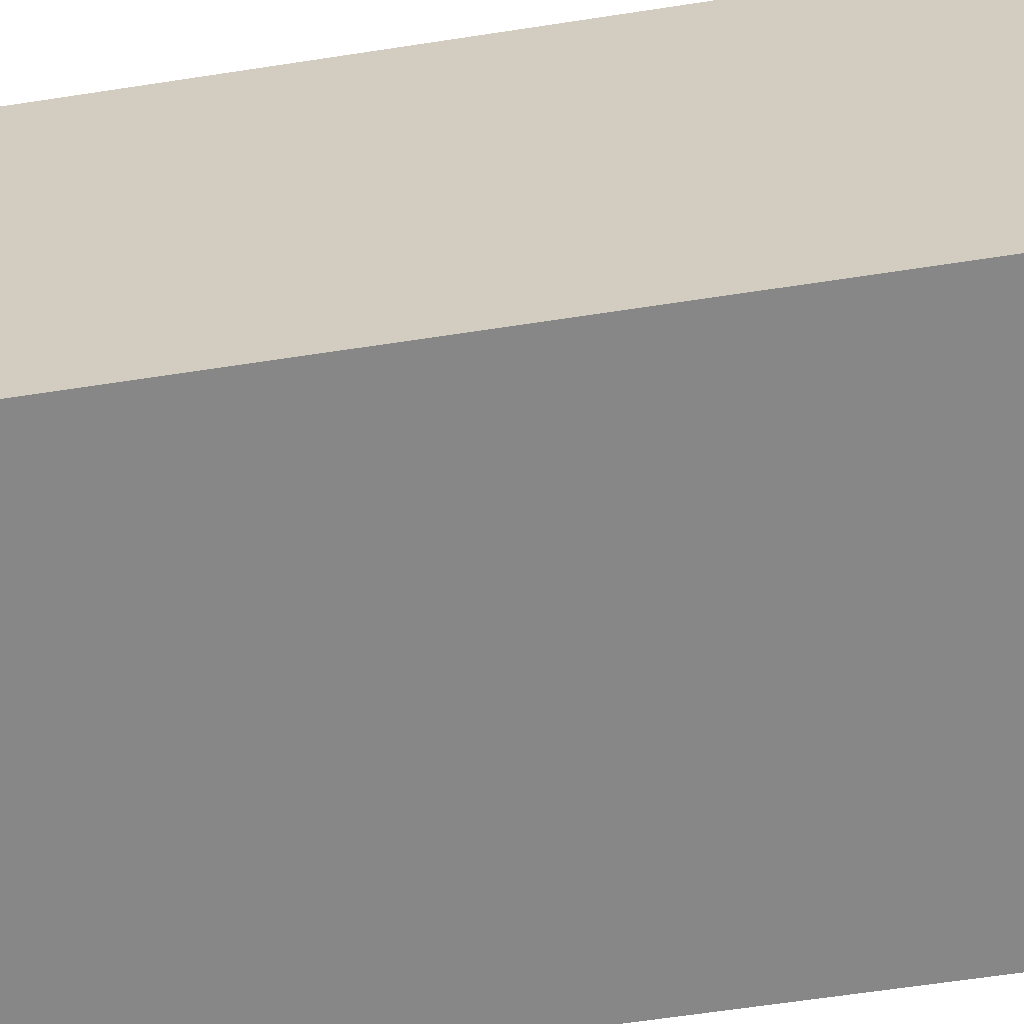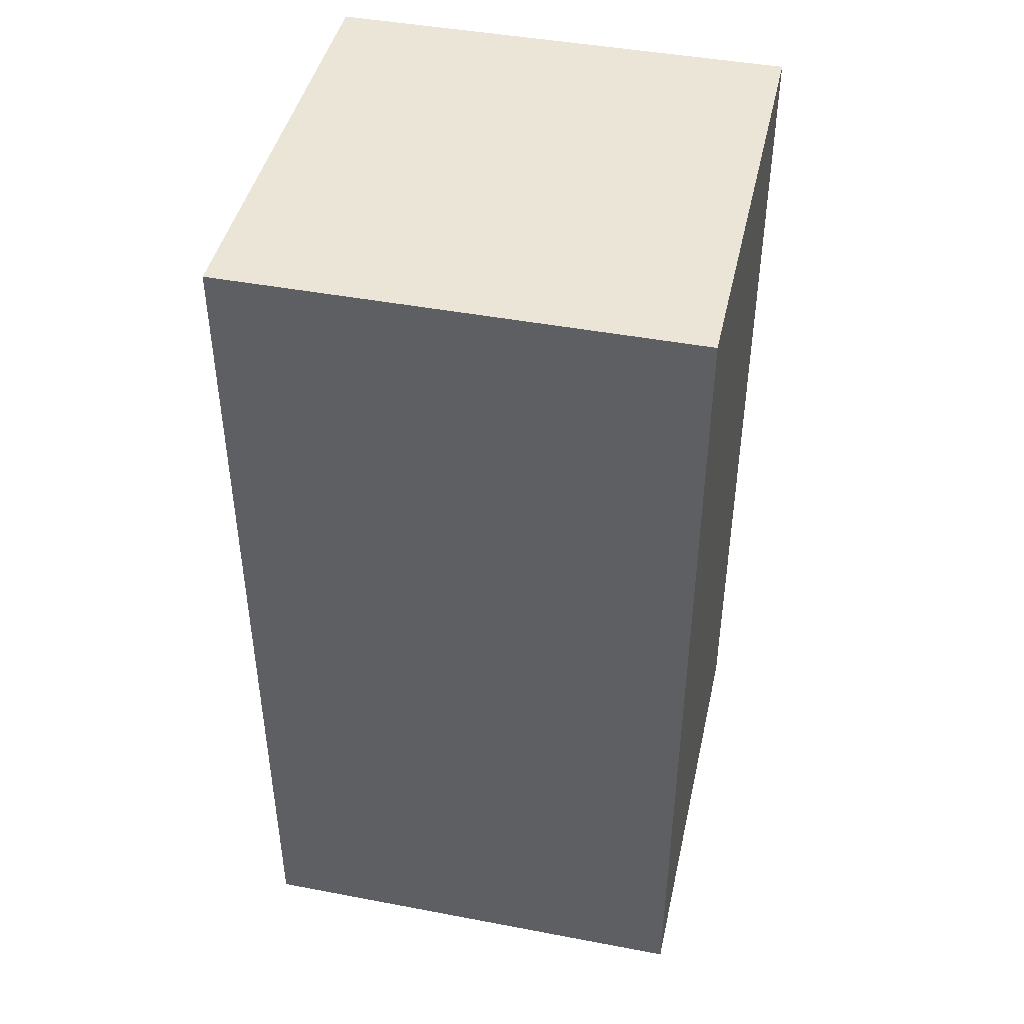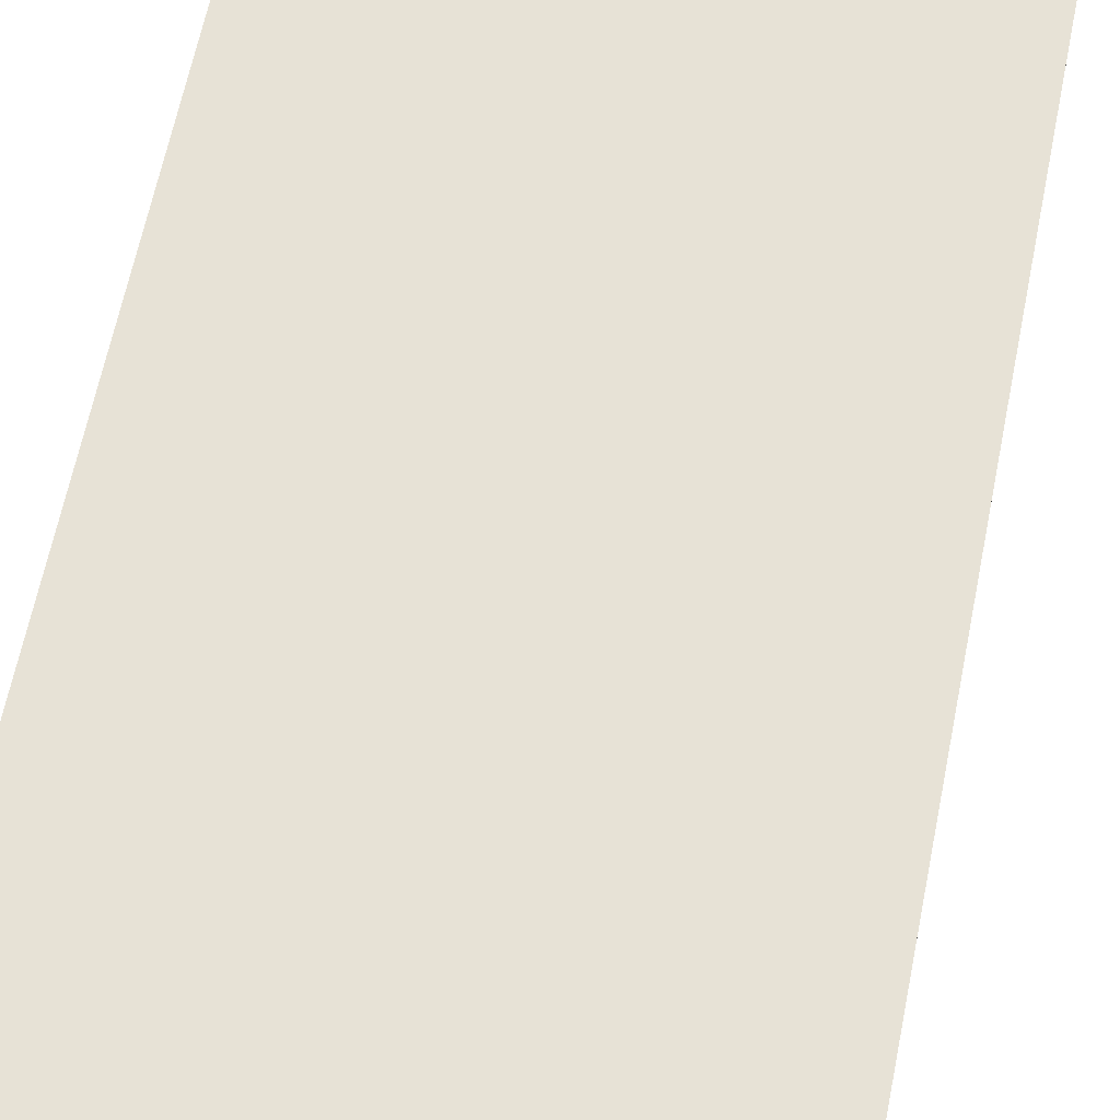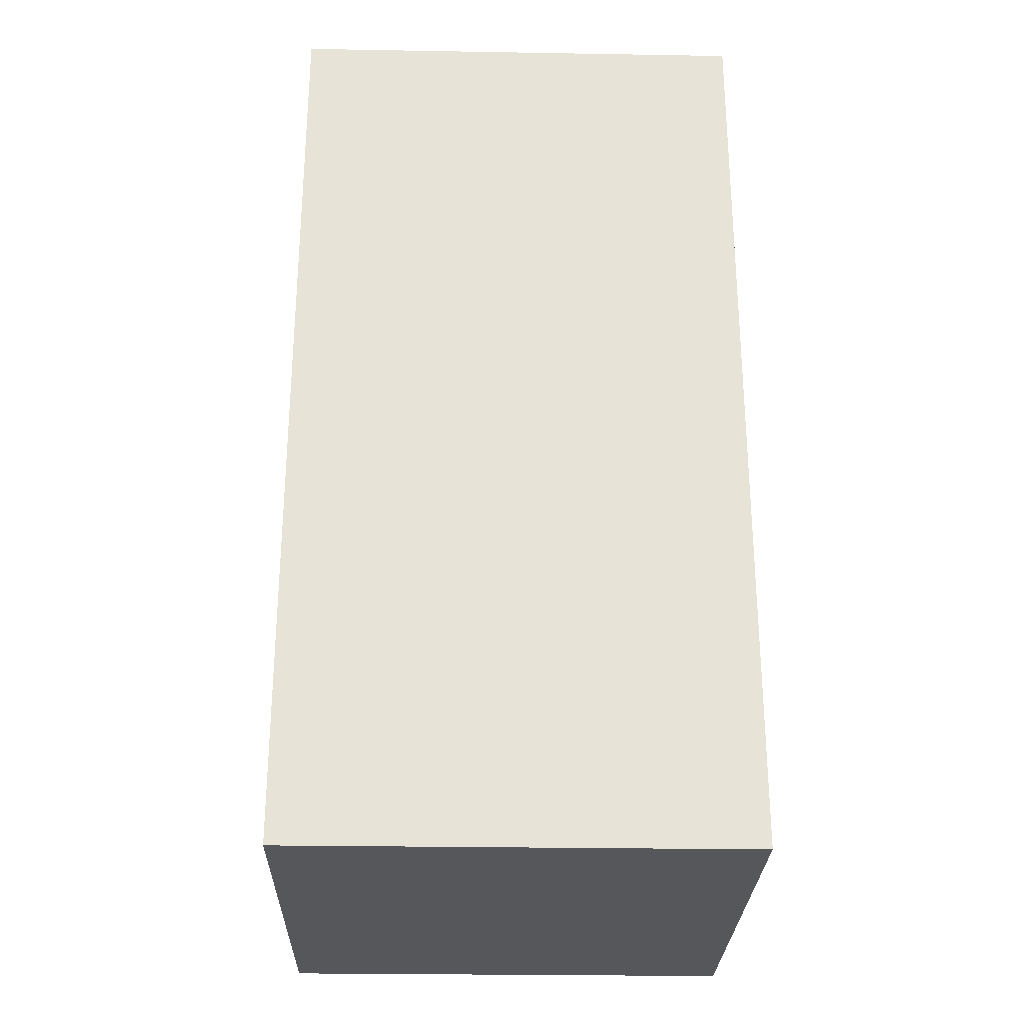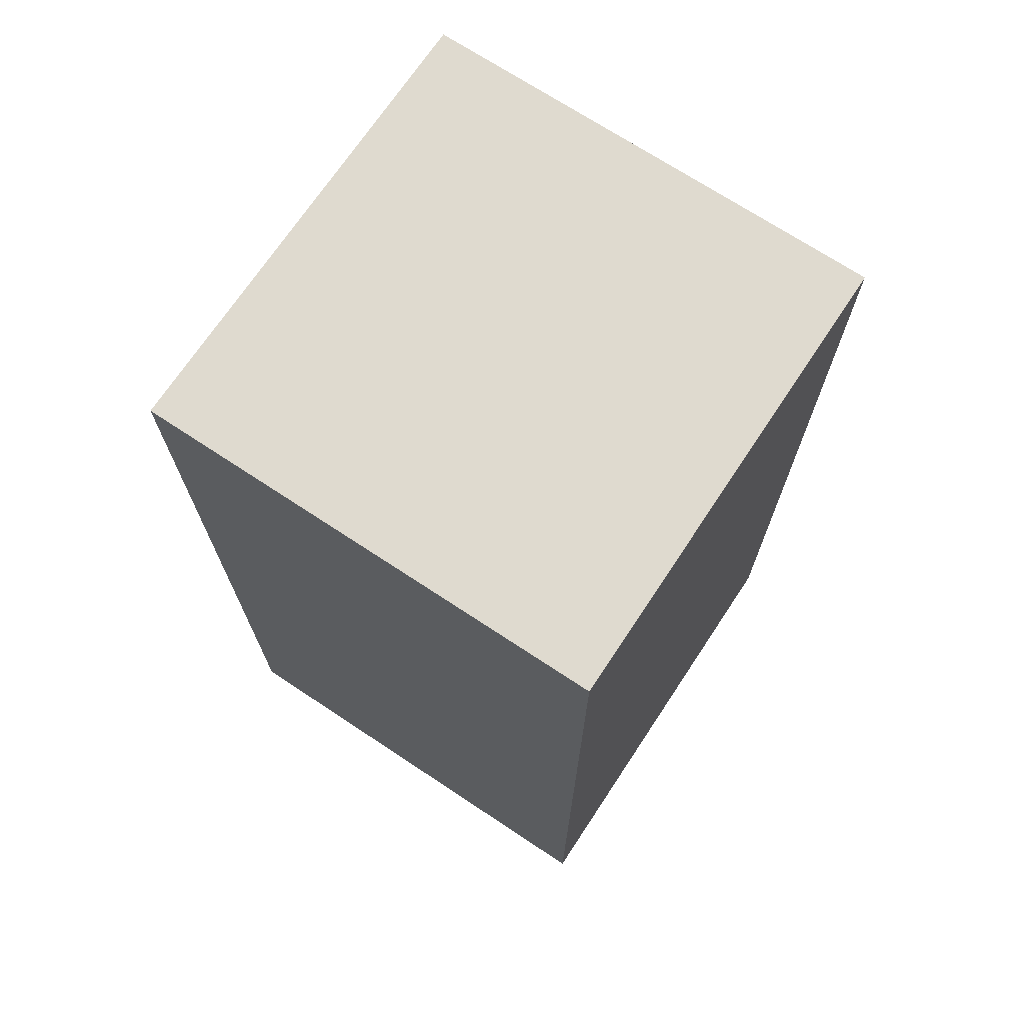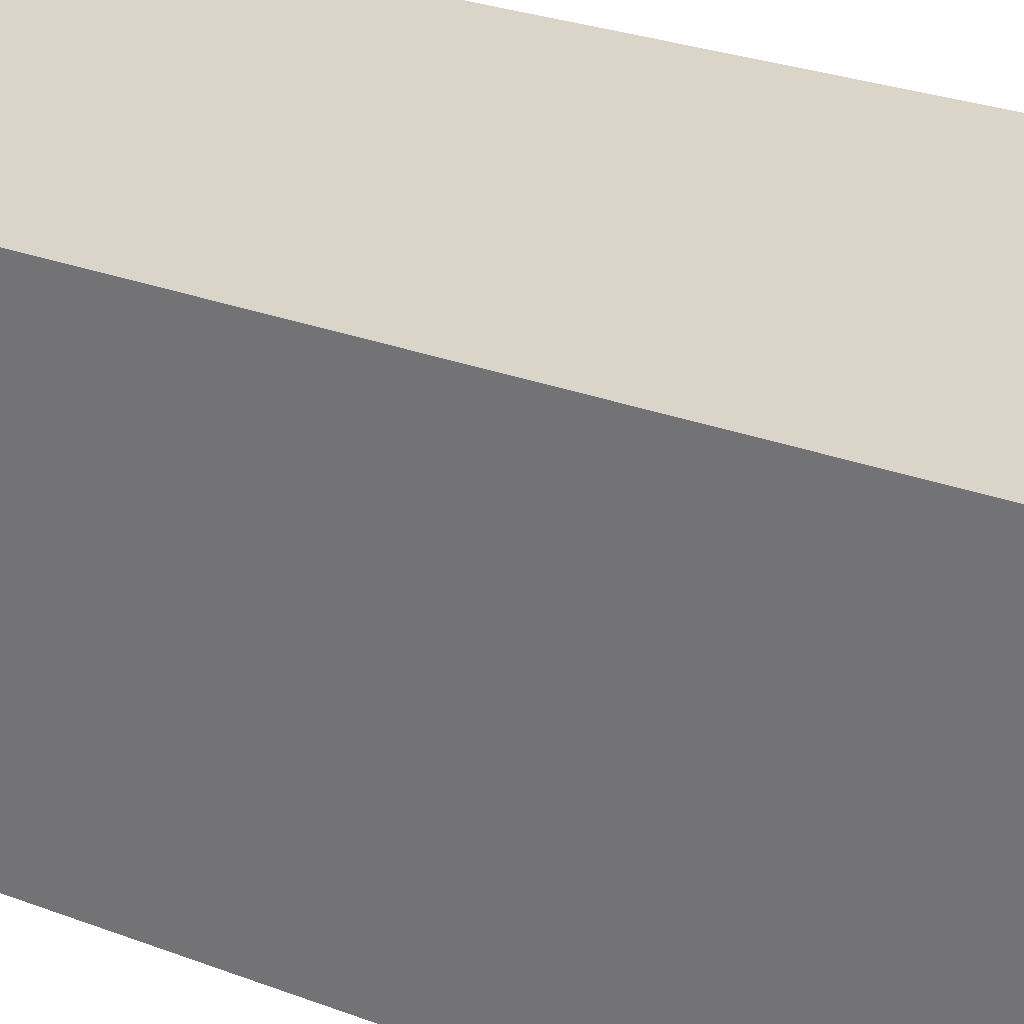
<metadata>
{"format":"obj","ext":"obj","renderer":"f3d","projection":"perspective","resolution":1024,"background":"white","views":[{"elev":-62.3,"azim":-81.1,"up":"+Y"},{"elev":44.1,"azim":12.5,"up":"+Z"},{"elev":63.7,"azim":11.4,"up":"+Y"},{"elev":-27.4,"azim":88.5,"up":"+Z"},{"elev":70.9,"azim":-56.5,"up":"+Z"},{"elev":29.4,"azim":-61.2,"up":"+Y"}]}
</metadata>
<code>
g pb_Mesh130044
v 1.515 0 1.01
v 0.5051 0 1.01
v 1.515 1.01 1.01
v 0.5051 1.01 1.01
v 0.5051 0 1.01
v 0.5051 0 -1.01
v 0.5051 1.01 1.01
v 0.5051 1.01 -1.01
v 0.5051 0 -1.01
v 1.515 0 -1.01
v 0.5051 1.01 -1.01
v 1.515 1.01 -1.01
v 1.515 0 -1.01
v 1.515 0 1.01
v 1.515 1.01 -1.01
v 1.515 1.01 1.01
v 1.515 1.01 1.01
v 0.5051 1.01 1.01
v 1.515 1.01 -1.01
v 0.5051 1.01 -1.01
v 1.515 0 -1.01
v 0.5051 0 -1.01
v 1.515 0 1.01
v 0.5051 0 1.01
g pb_Mesh130044_0
f 3 2 1
f 3 4 2
f 7 6 5
f 7 8 6
f 11 10 9
f 11 12 10
f 15 14 13
f 15 16 14
f 23 22 21
f 23 24 22
g pb_Mesh130044_1
f 19 18 17
f 19 20 18

</code>
